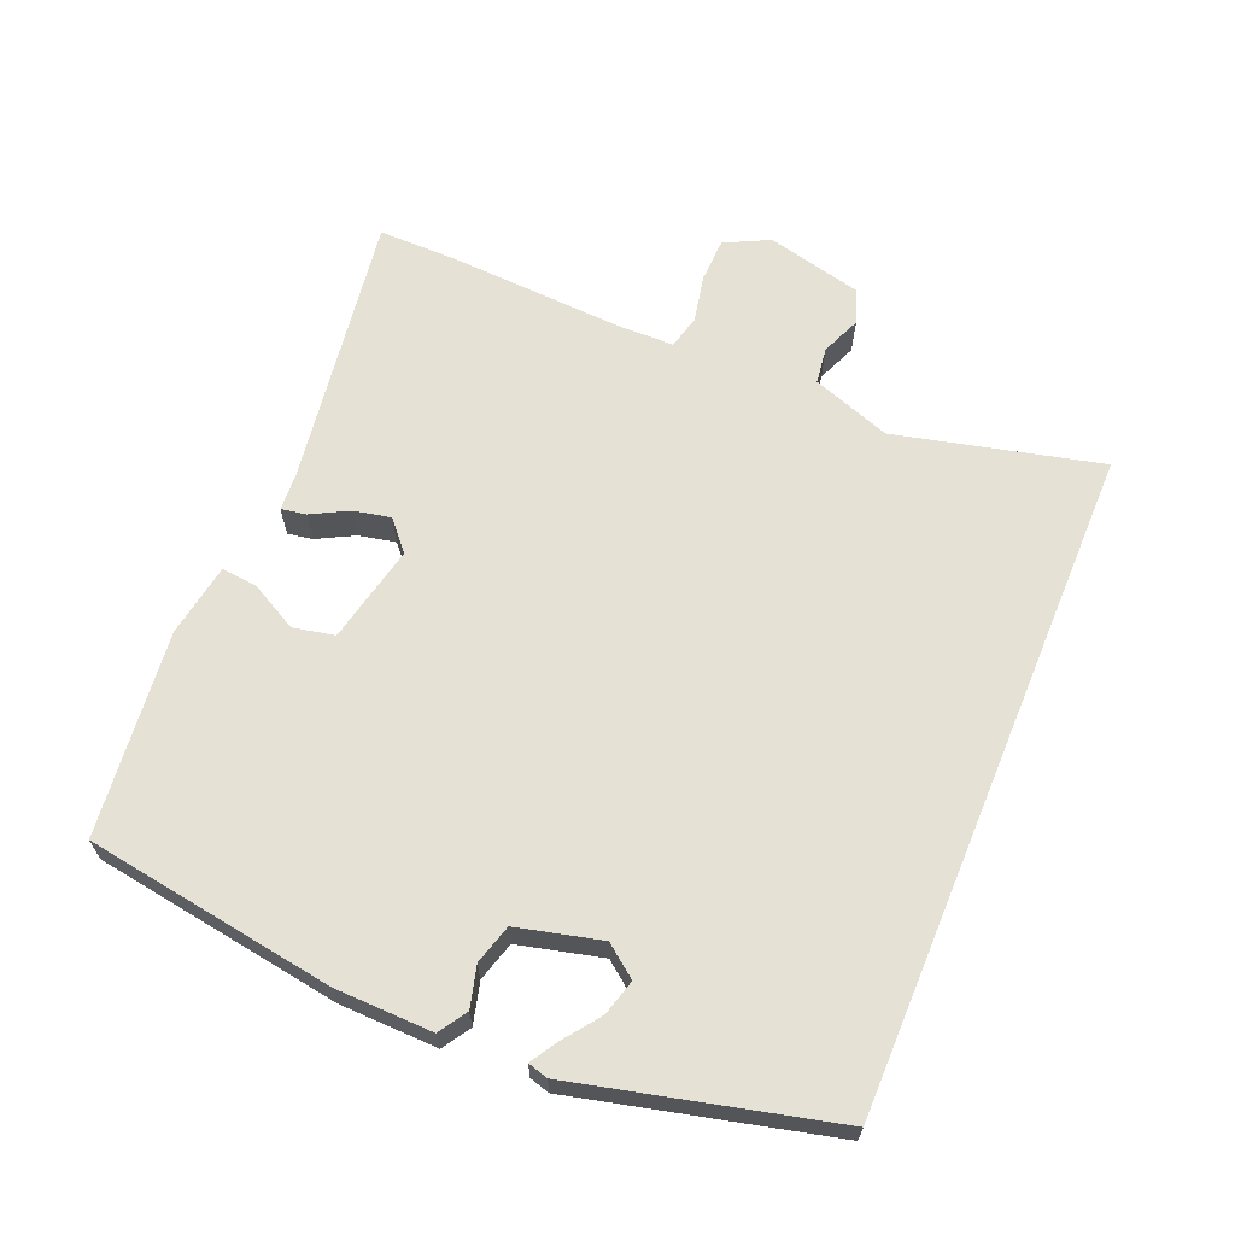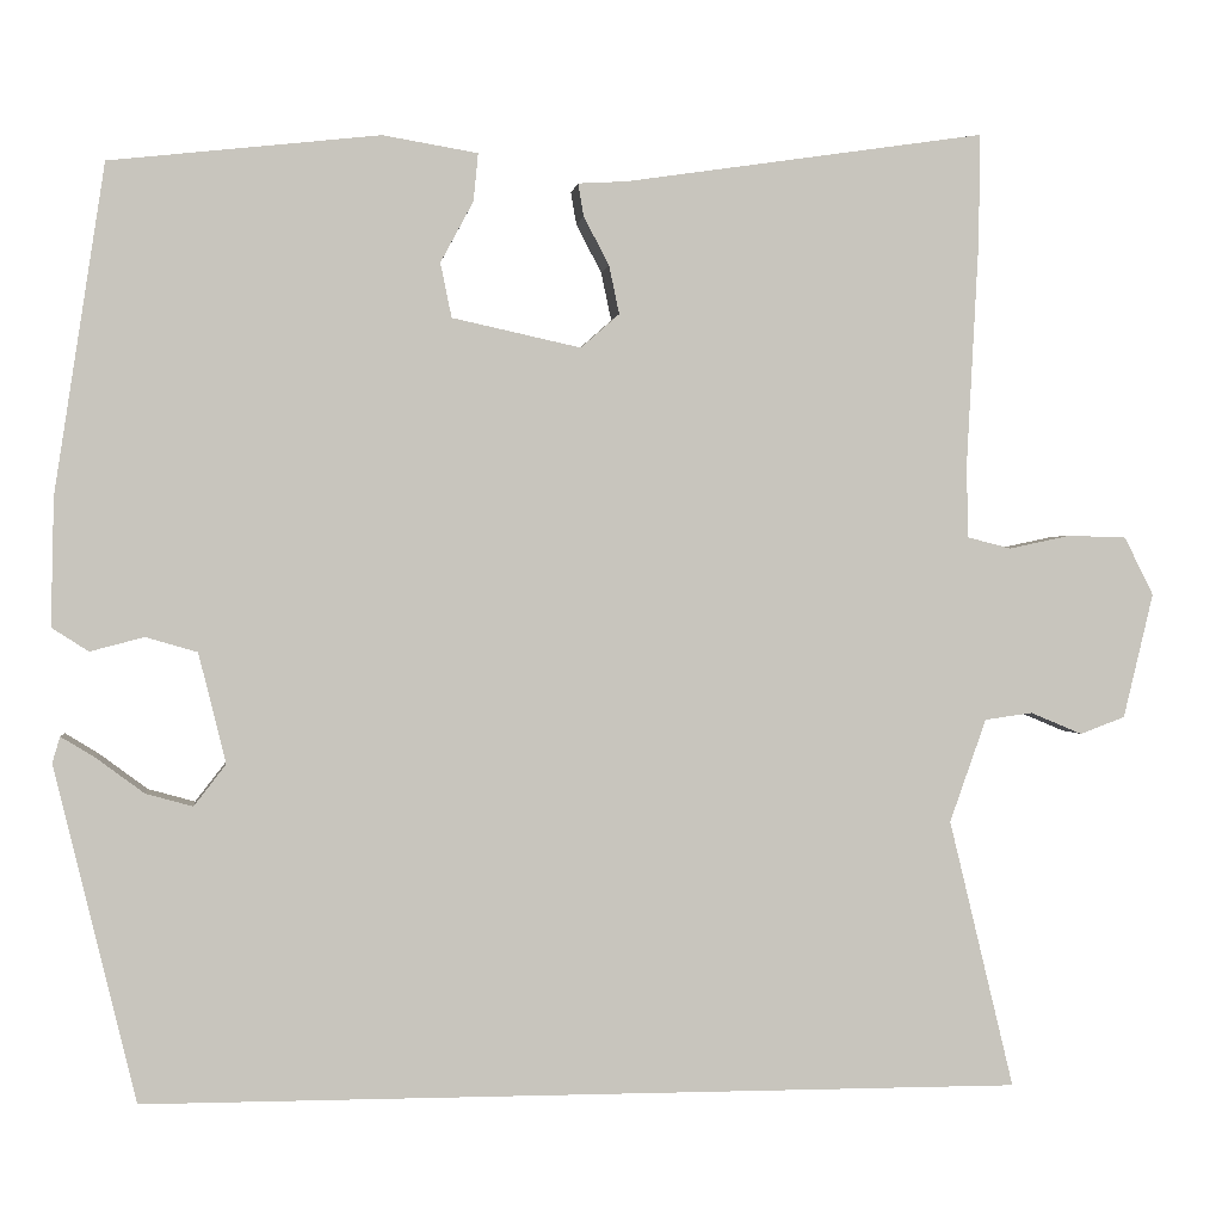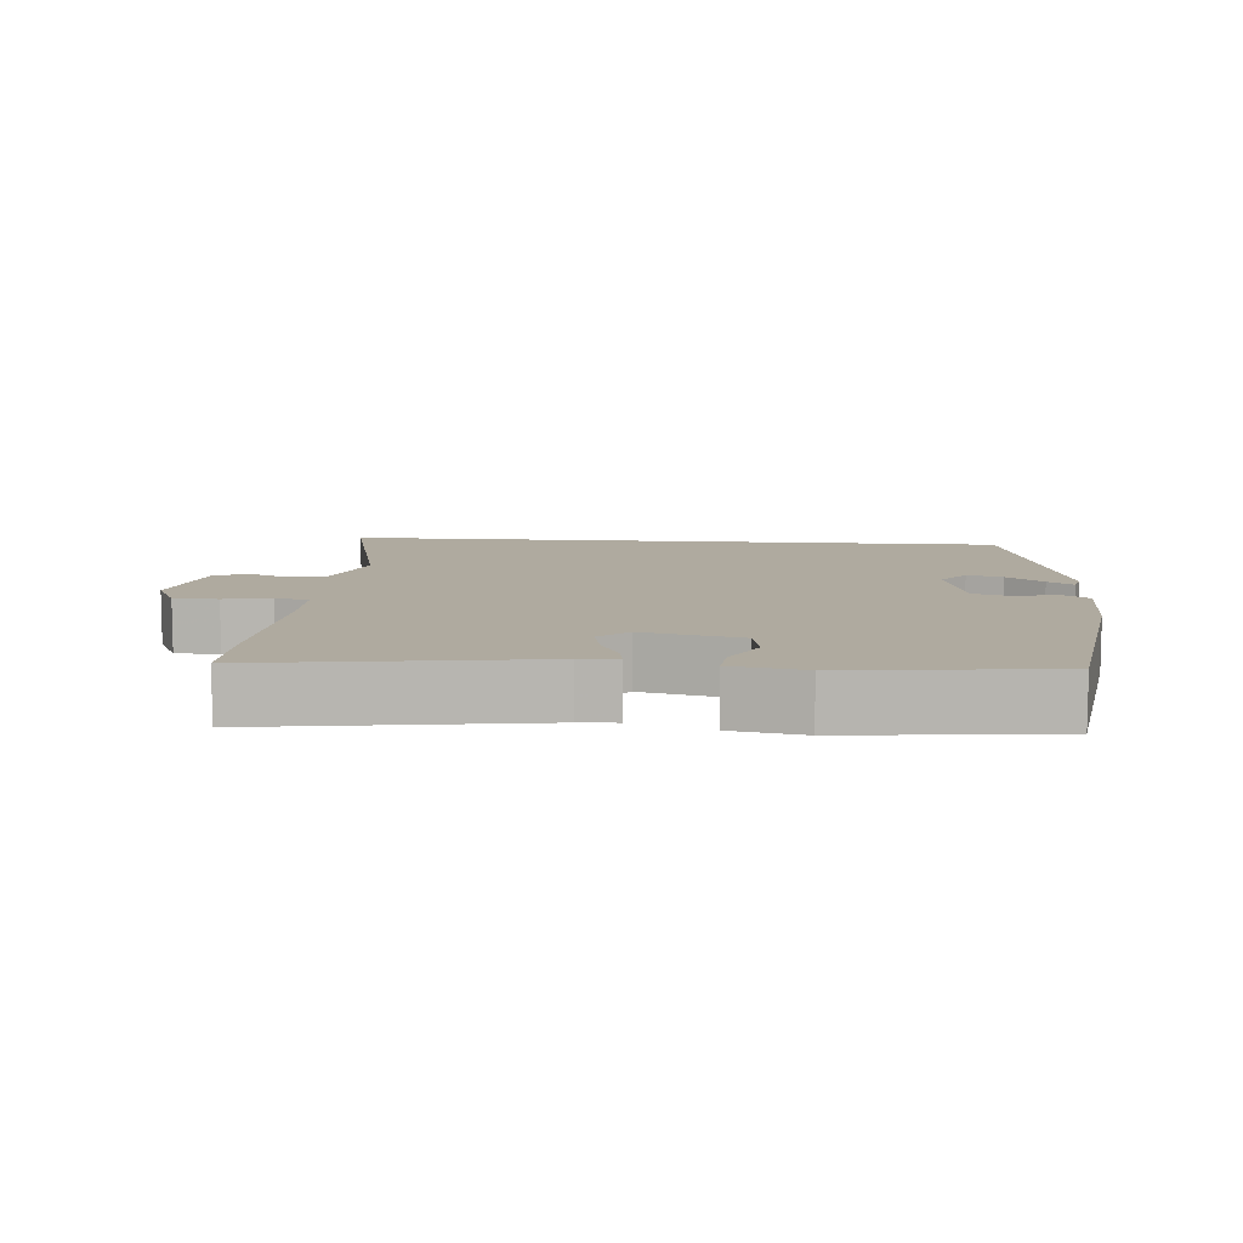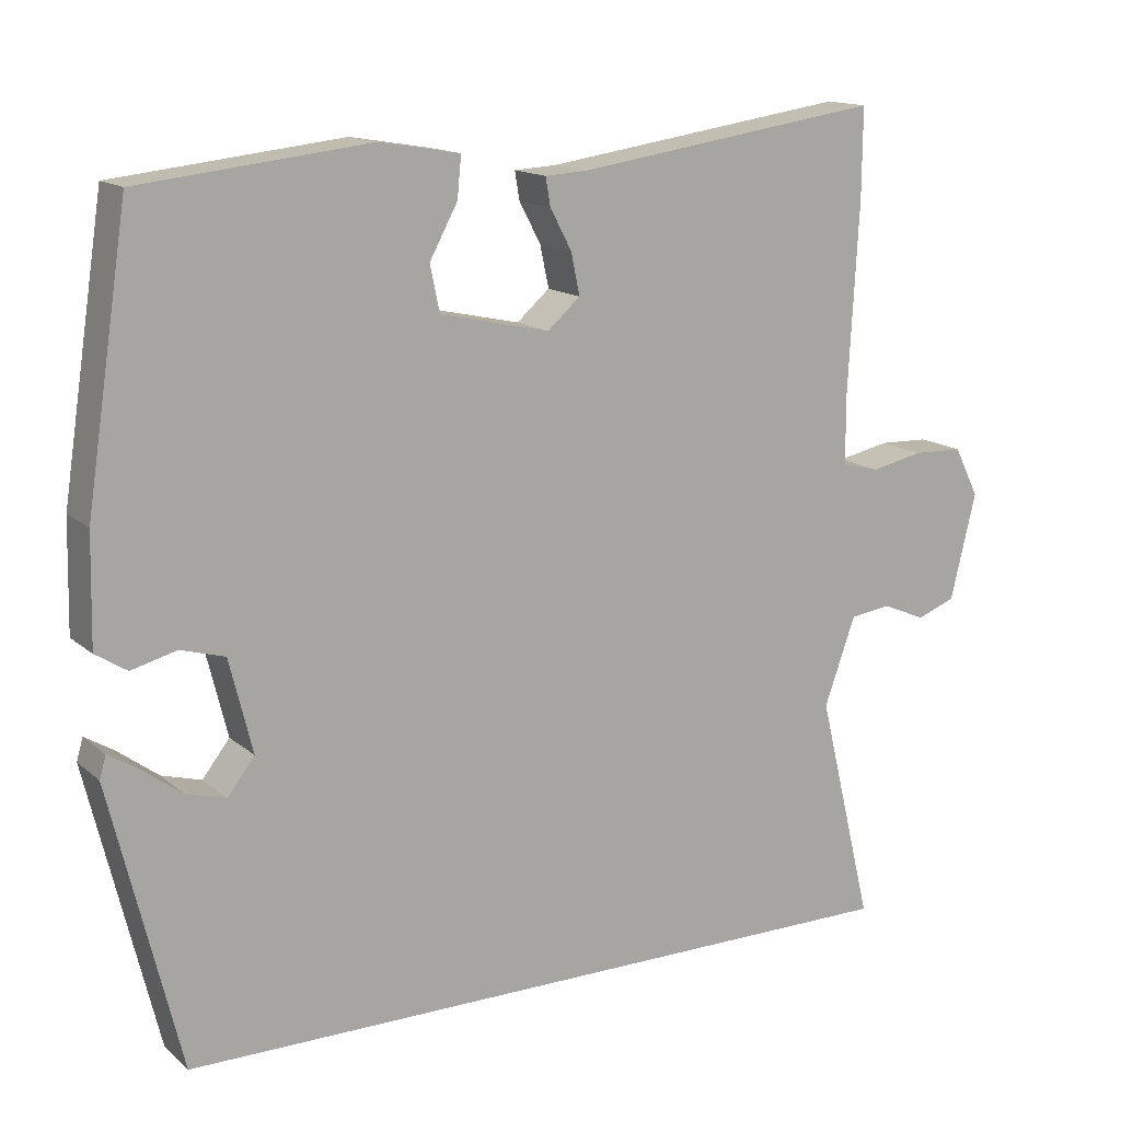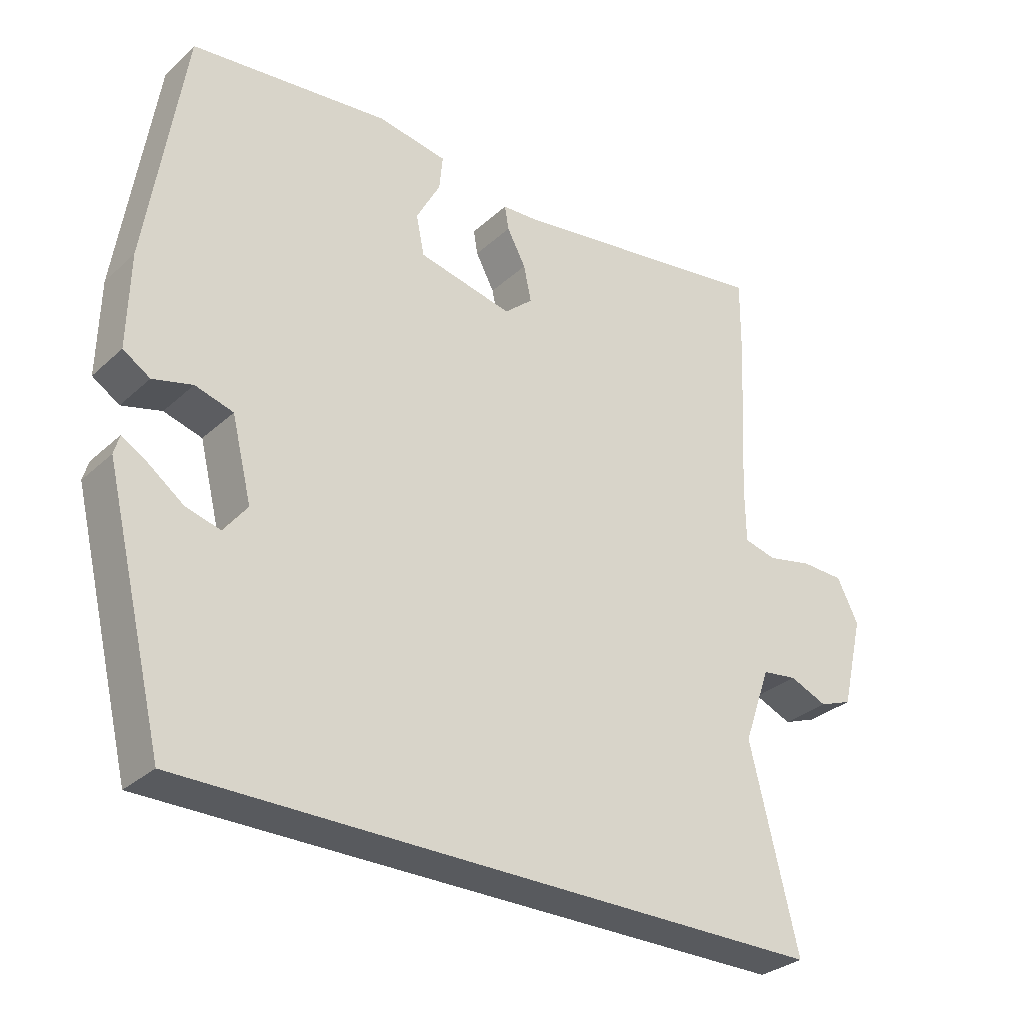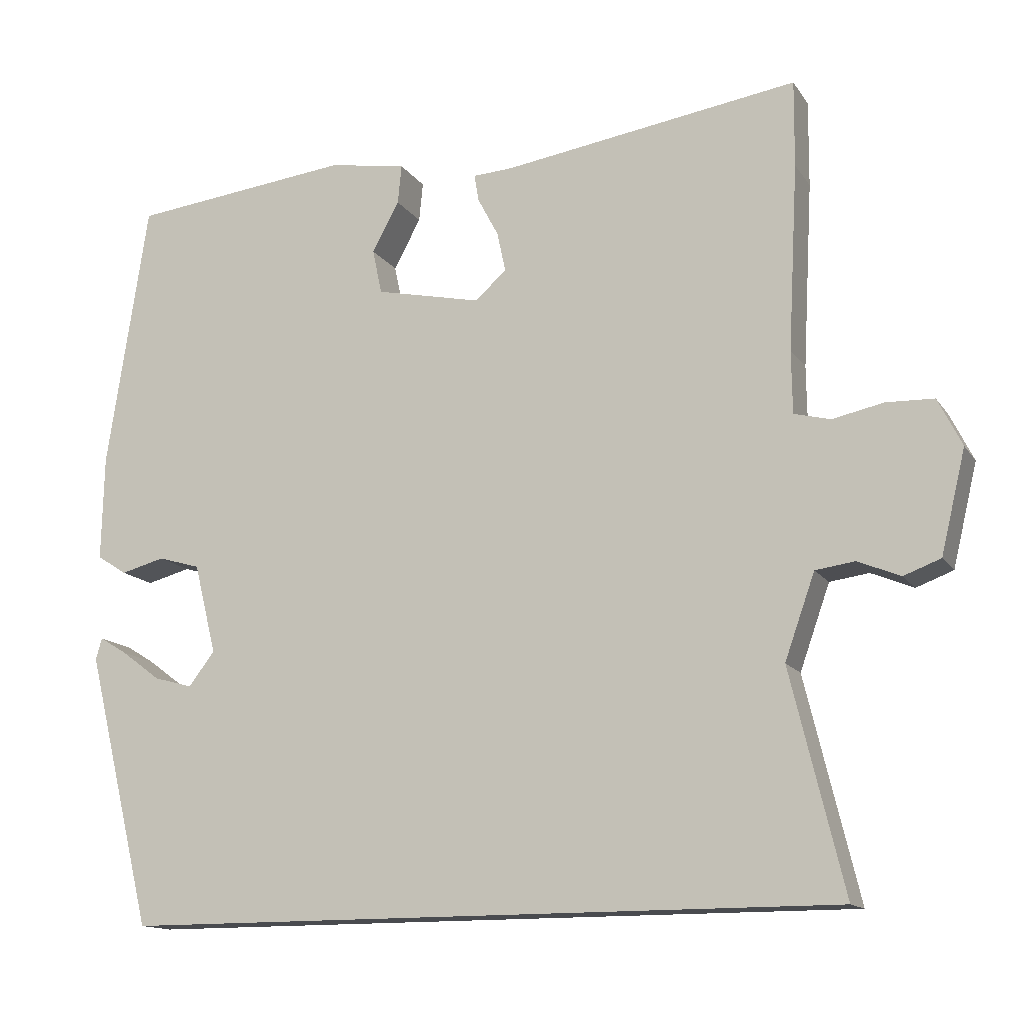
<metadata>
{"format":"obj","ext":"obj","renderer":"f3d","projection":"perspective","resolution":1024,"background":"white","views":[{"elev":64.9,"azim":112.6,"up":"+Y"},{"elev":0.4,"azim":173.0,"up":"+Z"},{"elev":9.5,"azim":4.8,"up":"+Y"},{"elev":14.5,"azim":149.7,"up":"+Z"},{"elev":-30.8,"azim":142.0,"up":"+Z"},{"elev":-14.0,"azim":-158.1,"up":"+Z"}]}
</metadata>
<code>
v -0.499 0.07 0.415
v -0.5 0.07 0.527
v -0.116 0.07 0.47
v -0.064 0.07 0.467
v -0.07 0.07 0.432
v -0.097 0.07 0.381
v -0.108 0.07 0.329
v -0.067 0.07 0.293
v 0.07 0.07 0.323
v 0.082 0.07 0.381
v 0.047 0.07 0.446
v 0.042 0.07 0.497
v 0.143 0.07 0.514
v 0.43 0.07 0.482
v 0.483 0.07 0.133
v 0.486 0.07 -0.003
v 0.447 0.07 -0.028
v 0.39 0.07 -0.013
v 0.335 0.07 -0.029
v 0.306 0.07 -0.146
v 0.34 0.07 -0.19
v 0.39 0.07 -0.176
v 0.441 0.07 -0.138
v 0.477 0.07 -0.116
v 0.485 0.07 -0.144
v 0.398 0.07 -0.5
v -0.537 0.07 -0.5
v -0.468 0.07 -0.214
v -0.507 0.07 -0.104
v -0.558 0.07 -0.097
v -0.613 0.07 -0.12
v -0.661 0.07 -0.102
v -0.693 0.07 0.031
v -0.662 0.07 0.093
v -0.6 0.07 0.095
v -0.534 0.07 0.081
v -0.487 0.07 0.093
v -0.486 0.07 0.174
v -0.499 0 0.415
v -0.5 0 0.527
v -0.116 0 0.47
v -0.064 0 0.467
v -0.07 0 0.432
v -0.097 0 0.381
v -0.108 0 0.329
v -0.067 0 0.293
v 0.07 0 0.323
v 0.082 0 0.381
v 0.047 0 0.446
v 0.042 0 0.497
v 0.143 0 0.514
v 0.43 0 0.482
v 0.483 0 0.133
v 0.486 0 -0.003
v 0.447 0 -0.028
v 0.39 0 -0.013
v 0.335 0 -0.029
v 0.306 0 -0.146
v 0.34 0 -0.19
v 0.39 0 -0.176
v 0.441 0 -0.138
v 0.477 0 -0.116
v 0.485 0 -0.144
v 0.398 0 -0.5
v -0.537 0 -0.5
v -0.468 0 -0.214
v -0.507 0 -0.104
v -0.558 0 -0.097
v -0.613 0 -0.12
v -0.661 0 -0.102
v -0.693 0 0.031
v -0.662 0 0.093
v -0.6 0 0.095
v -0.534 0 0.081
v -0.487 0 0.093
v -0.486 0 0.174
f 33 34 35 36
f 33 36 37
f 30 31 32 33
f 29 30 33 37
f 28 29 37
f 26 27 28
f 26 28 37 38
f 22 23 24 25
f 22 25 26
f 21 22 26
f 20 21 26 38
f 15 16 17 18
f 15 18 19
f 14 15 19
f 10 11 12 13
f 9 10 13 14
f 3 4 5 6
f 3 6 7
f 2 3 7
f 1 2 7 8
f 20 38 1 8
f 9 14 19 20
f 8 9 20
f 74 73 72 71
f 75 74 71
f 71 70 69 68
f 75 71 68 67
f 75 67 66
f 66 65 64
f 76 75 66 64
f 63 62 61 60
f 64 63 60
f 64 60 59
f 76 64 59 58
f 56 55 54 53
f 57 56 53
f 57 53 52
f 51 50 49 48
f 52 51 48 47
f 44 43 42 41
f 45 44 41
f 45 41 40
f 46 45 40 39
f 46 39 76 58
f 58 57 52 47
f 58 47 46
f 1 39 40 2
f 2 40 41 3
f 3 41 42 4
f 4 42 43 5
f 5 43 44 6
f 6 44 45 7
f 7 45 46 8
f 8 46 47 9
f 9 47 48 10
f 10 48 49 11
f 11 49 50 12
f 12 50 51 13
f 13 51 52 14
f 14 52 53 15
f 15 53 54 16
f 16 54 55 17
f 17 55 56 18
f 18 56 57 19
f 19 57 58 20
f 20 58 59 21
f 21 59 60 22
f 22 60 61 23
f 23 61 62 24
f 24 62 63 25
f 25 63 64 26
f 26 64 65 27
f 27 65 66 28
f 28 66 67 29
f 29 67 68 30
f 30 68 69 31
f 31 69 70 32
f 32 70 71 33
f 33 71 72 34
f 34 72 73 35
f 35 73 74 36
f 36 74 75 37
f 37 75 76 38
f 38 76 39 1

</code>
